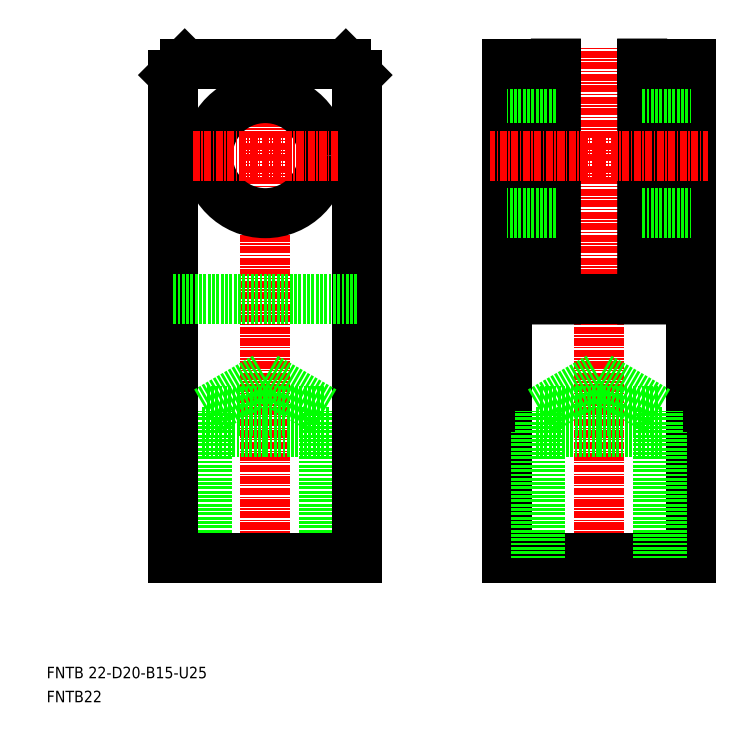
<metadata>
{"format":"dxf","ext":"dxf","renderer":"ezdxf+matplotlib","layout":"modelspace","background":"white","min_lineweight":24,"dpi":150}
</metadata>
<code>
0
SECTION
2
ENTITIES
0
LINE
8
CENTER
10
48
20
32
30
0
11
48
21
124
31
0
0
LINE
8
0
10
59
20
35
30
0
11
59
21
57
31
0
0
LINE
8
0
10
58.19
20
35
30
0
11
58.19
21
60.6
31
0
0
LINE
8
0
10
37.81
20
35
30
0
11
37.81
21
60.6
31
0
0
LINE
8
0
10
37
20
35
30
0
11
37
21
57
31
0
0
LINE
8
0
10
32
20
35
30
0
11
32
21
119
31
0
0
LINE
8
0
10
64
20
35
30
0
11
64
21
119
31
0
0
TEXT
8
0
10
10
20
10
30
0
40
2
1
FNTB22
0
TEXT
8
0
10
10
20
14.17
30
0
40
2
1
FNTB 22-D20-B15-U25
0
LINE
8
0
10
48
20
35
30
0
11
32
21
35
31
0
0
LINE
8
0
10
48
20
35
30
0
11
64
21
35
31
0
0
CIRCLE
8
0
10
48
20
105
30
0
40
10
0
LINE
8
0
10
37.81
20
60.6
30
0
11
48
21
66.48
31
0
0
LINE
8
0
10
37.81
20
60.6
30
0
11
48
21
60.6
31
0
0
LINE
8
0
10
37
20
57
30
0
11
48
21
57
31
0
0
LINE
8
0
10
32
20
80
30
0
11
48
21
80
31
0
0
LINE
8
0
10
59
20
57
30
0
11
48
21
57
31
0
0
LINE
8
0
10
58.19
20
60.6
30
0
11
48
21
60.6
31
0
0
LINE
8
0
10
58.19
20
60.6
30
0
11
48
21
66.48
31
0
0
LINE
8
0
10
64
20
80
30
0
11
48
21
80
31
0
0
LINE
8
CENTER
10
35.4
20
105
30
0
11
60.6
21
105
31
0
0
LINE
8
0
10
34
20
121
30
0
11
48
21
121
31
0
0
LINE
8
0
10
32
20
119
30
0
11
34
21
121
31
0
0
LINE
8
0
10
64
20
119
30
0
11
62
21
121
31
0
0
LINE
8
0
10
62
20
121
30
0
11
48
21
121
31
0
0
LINE
8
CENTER
10
106
20
32
30
0
11
106
21
124
31
0
0
LINE
8
0
10
90
20
35
30
0
11
90
21
121
31
0
0
LINE
8
0
10
122
20
35
30
0
11
122
21
121
31
0
0
LINE
8
0
10
106
20
35
30
0
11
90
21
35
31
0
0
LINE
8
0
10
106
20
35
30
0
11
122
21
35
31
0
0
LINE
8
0
10
98.5
20
80
30
0
11
98.5
21
121
31
0
0
LINE
8
0
10
113.5
20
80
30
0
11
113.5
21
121
31
0
0
LINE
8
0
10
106
20
80
30
0
11
98.5
21
80
31
0
0
LINE
8
0
10
98.5
20
95
30
0
11
90
21
95
31
0
0
LINE
8
0
10
113.5
20
95
30
0
11
122
21
95
31
0
0
LINE
8
0
10
106
20
80
30
0
11
113.5
21
80
31
0
0
LINE
8
CENTER
10
106
20
105
30
0
11
87
21
105
31
0
0
LINE
8
0
10
98.5
20
115
30
0
11
90
21
115
31
0
0
LINE
8
0
10
98.5
20
121
30
0
11
90
21
121
31
0
0
LINE
8
CENTER
10
106
20
105
30
0
11
125
21
105
31
0
0
LINE
8
0
10
113.5
20
115
30
0
11
122
21
115
31
0
0
LINE
8
0
10
113.5
20
121
30
0
11
122
21
121
31
0
0
LINE
8
0
10
117
20
35
30
0
11
117
21
57
31
0
0
LINE
8
0
10
116.2
20
35
30
0
11
116.2
21
60.6
31
0
0
LINE
8
0
10
95.81
20
35
30
0
11
95.81
21
60.6
31
0
0
LINE
8
0
10
95
20
35
30
0
11
95
21
57
31
0
0
LINE
8
0
10
95.81
20
60.6
30
0
11
106
21
66.48
31
0
0
LINE
8
0
10
95.81
20
60.6
30
0
11
106
21
60.6
31
0
0
LINE
8
0
10
95
20
57
30
0
11
106
21
57
31
0
0
LINE
8
0
10
117
20
57
30
0
11
106
21
57
31
0
0
LINE
8
0
10
116.2
20
60.6
30
0
11
106
21
60.6
31
0
0
LINE
8
0
10
116.2
20
60.6
30
0
11
106
21
66.48
31
0
0
ENDSEC
0
EOF

</code>
